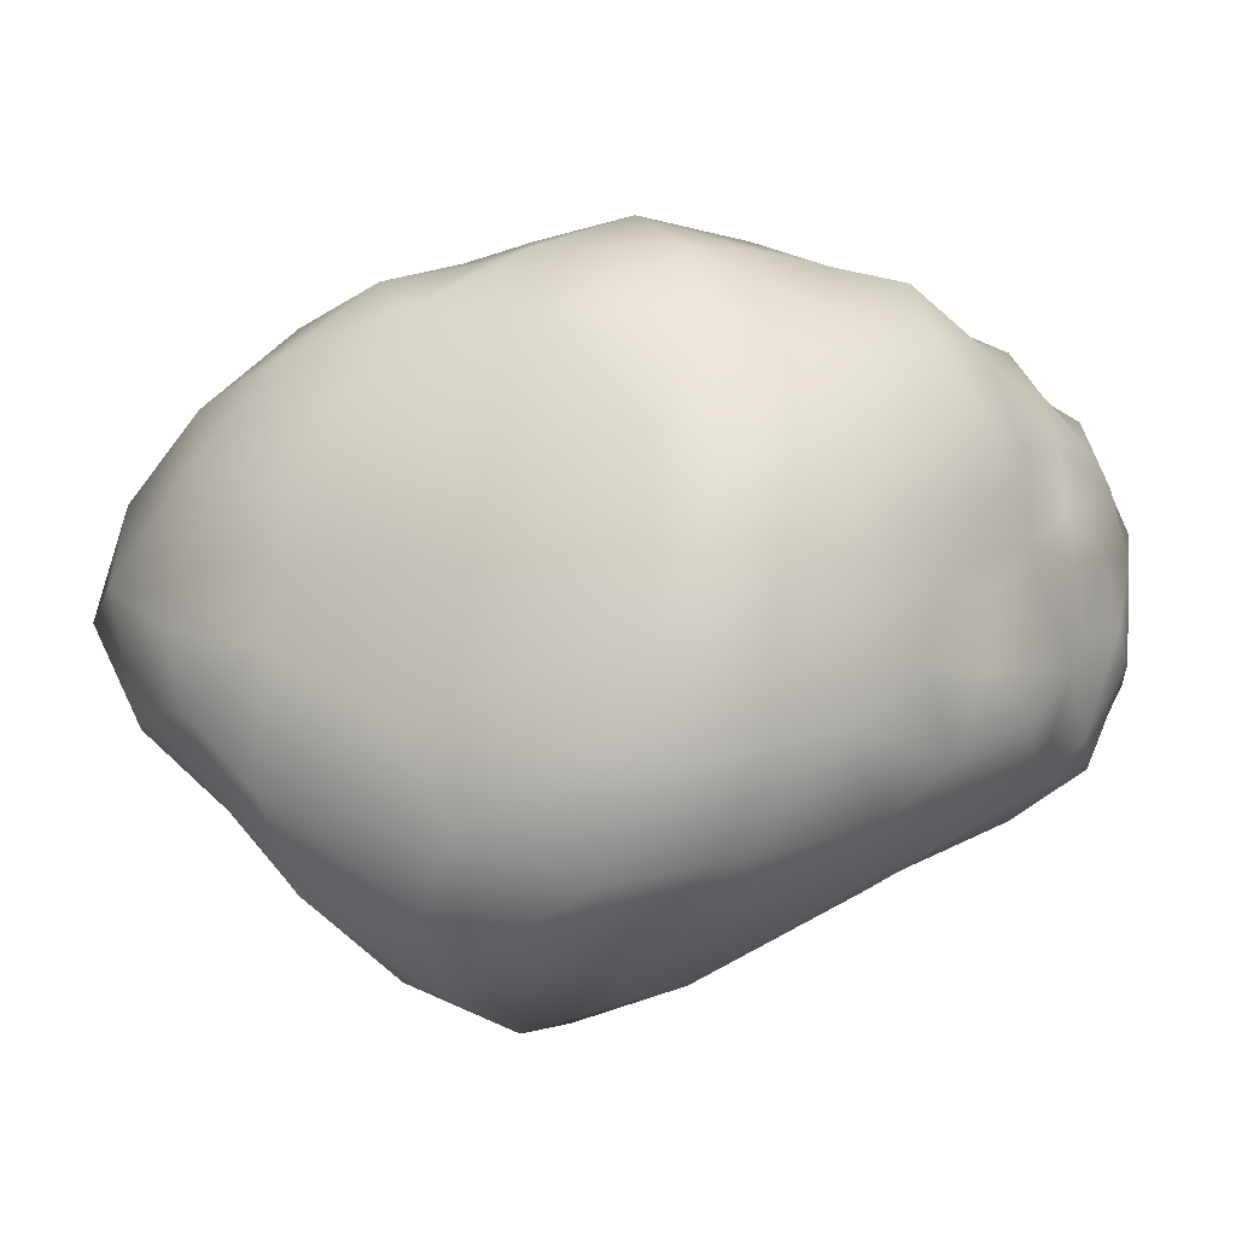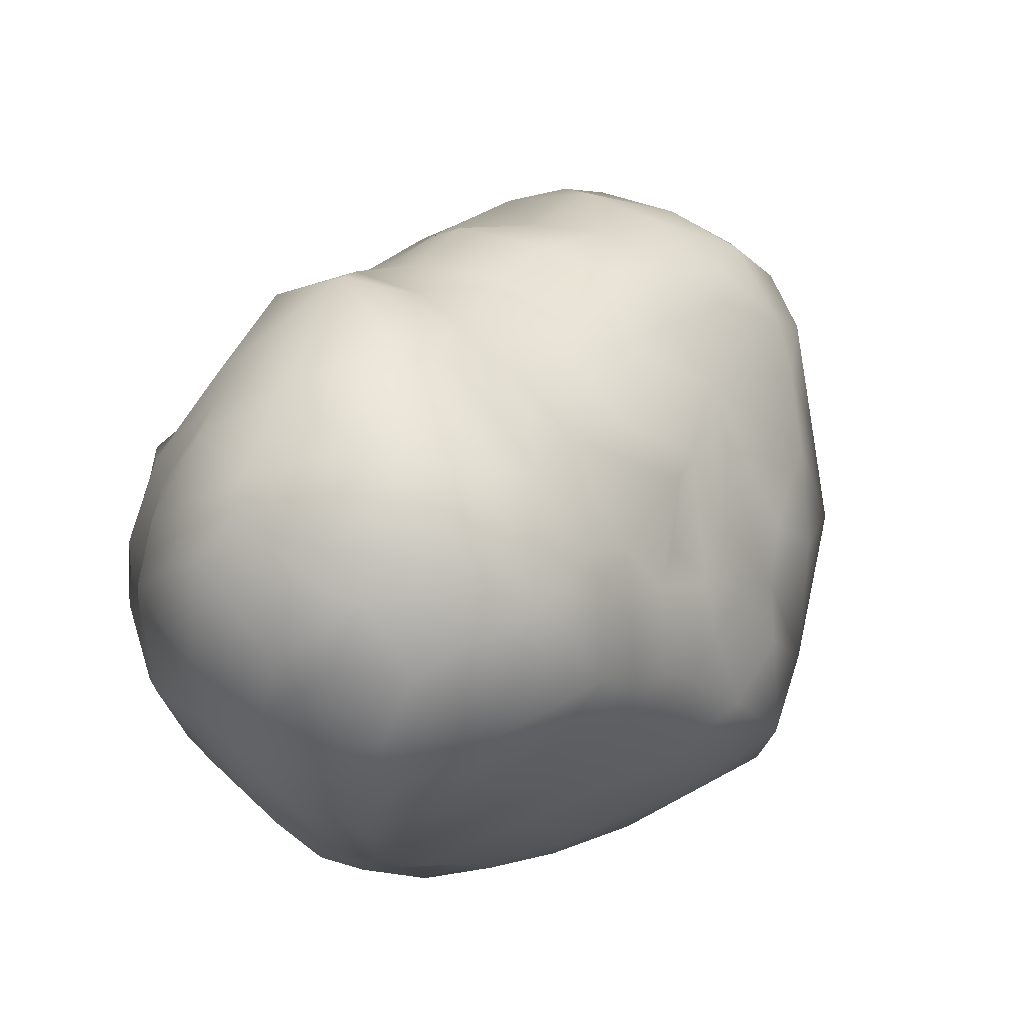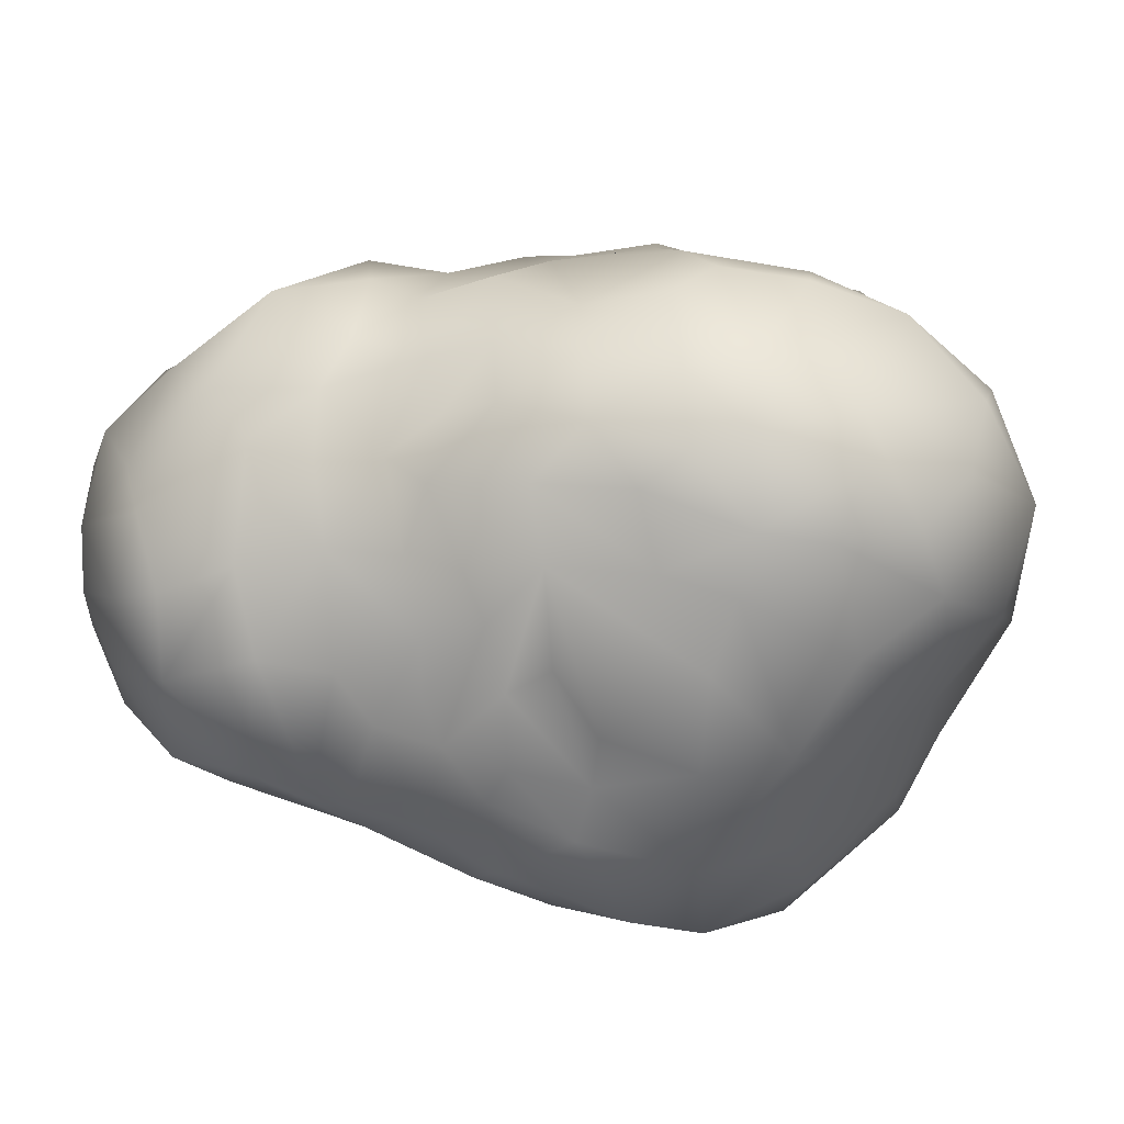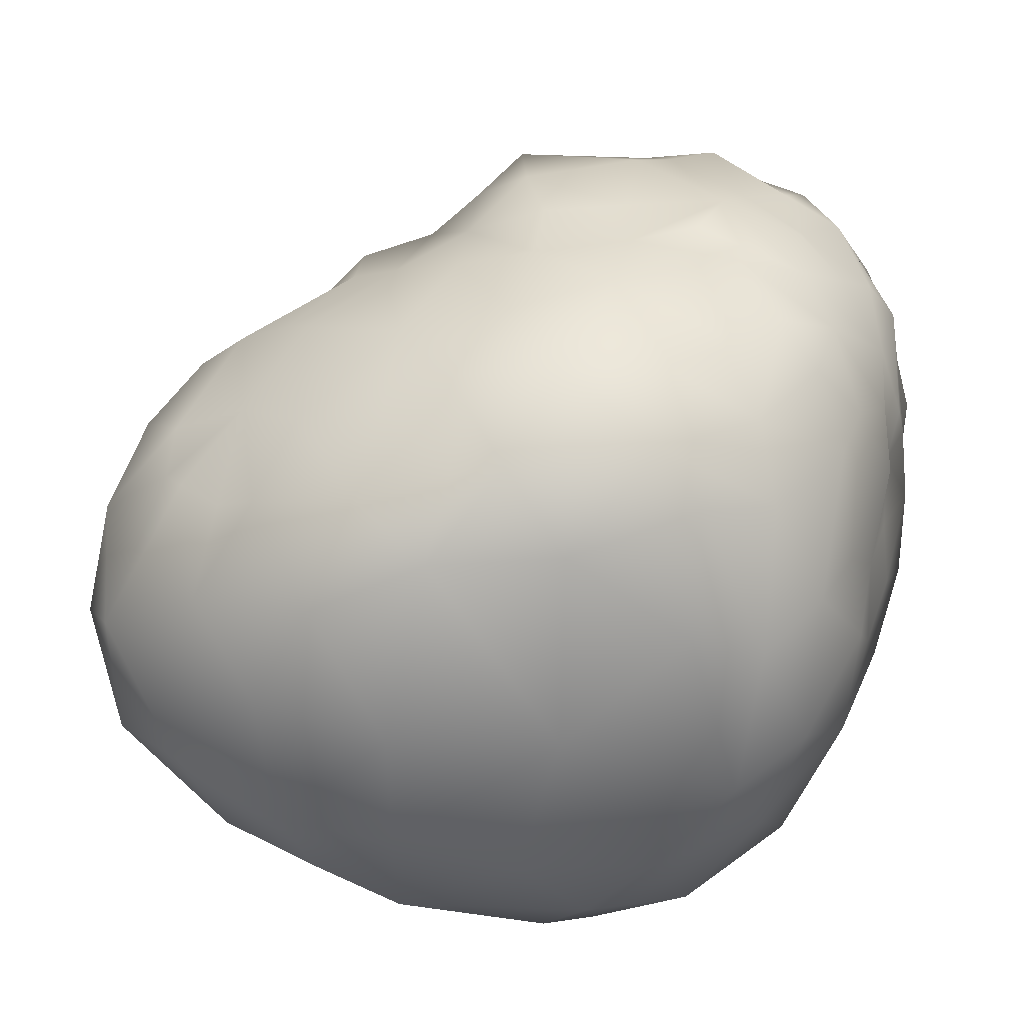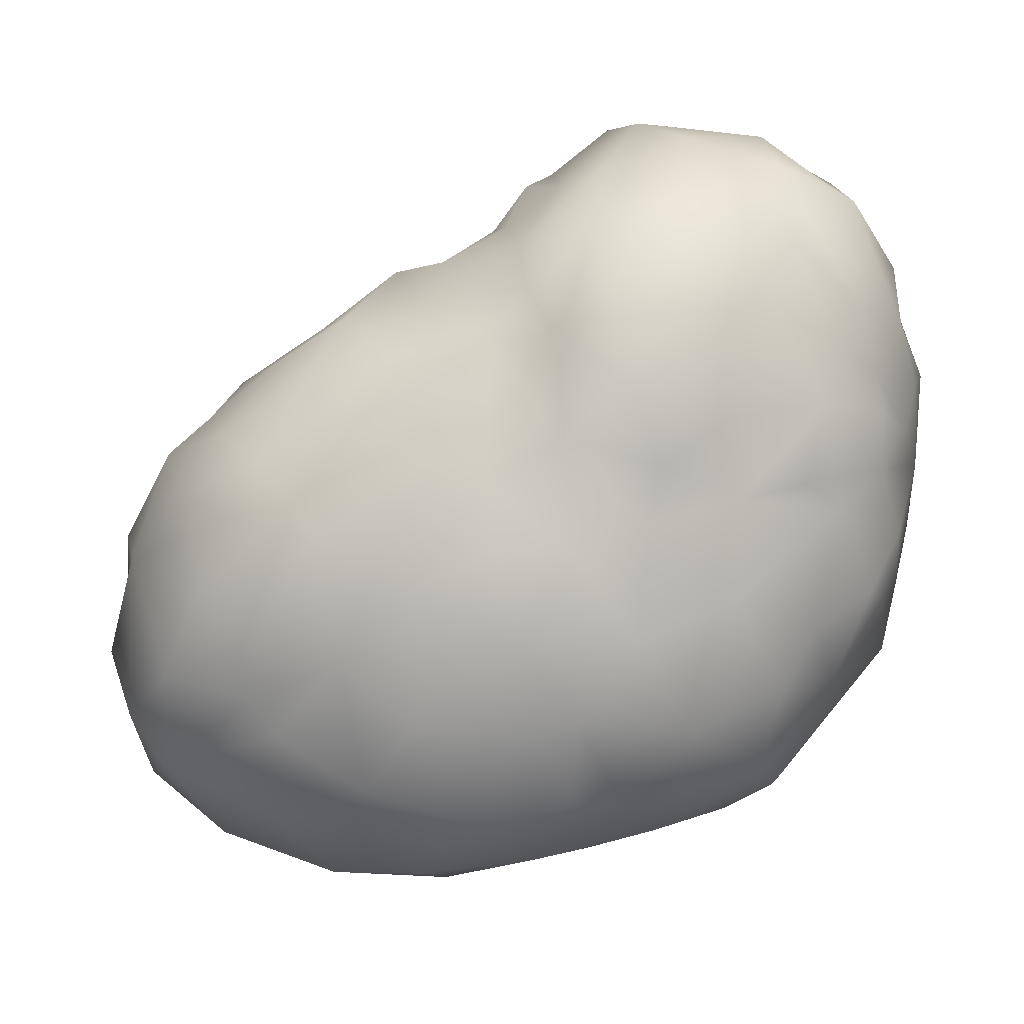
<metadata>
{"format":"obj","ext":"obj","renderer":"f3d","projection":"perspective","resolution":1024,"background":"white","views":[{"elev":4.6,"azim":27.2,"up":"+Z"},{"elev":66.7,"azim":127.8,"up":"+Y"},{"elev":-24.9,"azim":-131.5,"up":"+Z"},{"elev":-36.9,"azim":4.0,"up":"+Y"},{"elev":21.6,"azim":-17.3,"up":"+Y"}]}
</metadata>
<code>
o rock_lp_rock.001
v -0.3409 0.2822 0.2352
v 0.3483 0.647 0.2463
v -0.03137 0.8301 -0.03403
v -0.02875 0.6707 -0.2672
v 0.05412 -0.02107 -0.1986
v 0.1946 0.8133 0.2191
v 0.06093 0.8648 -0.1377
v 0.2797 0.3279 0.2884
v -0.4961 0.2304 0.08367
v -0.316 0.6838 -0.04333
v -0.3925 0.6092 -0.08225
v -0.3967 0.6202 0.01139
v -0.4692 0.3034 -0.1864
v -0.4978 0.3665 -0.1366
v -0.4546 0.4795 0.1466
v -0.5292 0.2836 0.0367
v -0.448 0.5731 -0.06824
v -0.3802 0.2815 -0.2443
v -0.1943 0.7125 0.1764
v -0.27 0.5357 0.2497
v -0.04686 0.7733 0.214
v -0.1268 0.4504 0.3308
v -0.05942 0.5494 0.3293
v -0.06836 0.3562 0.3605
v 0.2106 0.2046 0.2892
v 0.3122 0.453 0.3147
v -0.09381 0.7507 -0.1449
v -0.08471 0.7187 -0.2328
v 0.3495 0.6569 -0.2576
v 0.174 0.7544 -0.3199
v -0.02966 0.6416 -0.3187
v 0.06169 0.5892 -0.3718
v -0.1717 0.6047 -0.2628
v -0.008094 0.5597 -0.357
v -0.3029 0.4973 -0.281
v -0.1248 0.5061 -0.3591
v -0.0742 0.4848 -0.4031
v -0.1268 0.3465 -0.4205
v -0.01885 0.2355 -0.4442
v -0.1079 0.7918 -0.04232
v 0.2716 0.4568 -0.3056
v -0.2991 0.3674 -0.3389
v -0.1553 0.7706 -0.08729
v 0.02278 0.8827 -0.002986
v 0.1655 0.8953 0.1415
v 0.4015 0.7284 0.1716
v 0.3724 0.8505 -0.1016
v 0.4001 0.8505 -0.04541
v 0.3103 0.9027 -0.09534
v 0.2522 0.8501 0.1907
v 0.008749 0.8675 -0.07813
v 0.4697 0.6919 0.026
v -0.01887 -0.01587 -0.09732
v -0.2935 0.01587 -0.02449
v -0.3045 0.08055 0.132
v -0.4936 0.1636 -0.03823
v 0.3219 0.09346 -0.007689
v 0.3755 0.3291 0.2229
v 0.4354 0.3762 0.01538
v 0.4765 0.4859 -0.07056
v 0.4336 0.5052 -0.1992
v 0.47 0.5095 0.02989
v 0.237 0.02653 -0.01151
v 0.3756 0.4939 0.2501
v -0.5056 0.4609 -0.02798
v -0.4142 0.3605 0.1929
v 0.2602 0.6515 -0.2953
v -0.1804 0.5454 -0.3275
v -0.2463 0.7035 -0.09808
v 0.1811 0.9372 0.008381
v -0.2401 0.05414 -0.213
v -0.1932 0.0851 -0.2849
v -0.3709 0.1864 0.1868
v -0.4178 0.143 -0.1454
v 0.4723 0.5415 -0.1504
v 0.058 0.1557 0.2784
v -0.2722 0.233 -0.3017
v 0.3515 0.4172 0.2648
v 0.3458 0.5802 0.2527
v 0.3526 0.6866 0.208
v 0.4348 0.6437 0.1516
v 0.4661 0.6366 0.1032
v 0.4757 0.6724 -0.08256
v -0.4146 0.5344 -0.1626
v -0.3098 0.685 0.04299
v 0.04152 0.6397 0.3184
v -0.002838 0.2294 0.3477
v 0.2367 0.4213 0.3322
v -0.145 0.7671 0.07434
v 0.2681 0.5558 0.3062
v -0.1166 0.6247 -0.2783
v 0.1016 0.6647 -0.3488
v 0.1036 0.4836 -0.3998
v -0.02401 0.3561 -0.4572
v 0.1108 0.3581 -0.4048
v 0.2427 0.3058 -0.3257
v 0.235 0.1867 -0.3055
v -0.2309 0.6691 -0.179
v 0.2935 0.9223 -0.02263
v 0.1407 0.911 -0.1576
v 0.4461 0.7475 -0.1145
v -0.1676 -0.01546 -0.1775
v -0.001034 0.008914 -0.2861
v -0.3715 0.06825 -0.1139
v -0.415 0.0879 0.006533
v -0.09669 0.1368 -0.3809
v -0.009109 0.0893 -0.3836
v 0.04111 0.03456 0.09043
v 0.1923 0.111 0.1747
v 0.2937 0.2465 0.2367
v 0.3852 0.2736 0.08791
v 0.3938 0.2117 0.02297
v 0.3732 0.2348 -0.2027
v 0.4246 0.2976 -0.1462
v 0.4394 0.3872 0.1102
v 0.4415 0.5383 0.152
v 0.4626 0.5023 0.07773
v 0.2672 0.05164 -0.1279
v -0.5329 0.3219 -0.06785
v -0.4596 0.4591 -0.1689
v -0.4993 0.46 -0.0986
v -0.3906 0.5585 0.1621
v -0.4983 0.3705 0.1269
v -0.4489 0.5571 0.03253
v -0.2371 0.7433 -0.01065
v -0.3439 0.6374 -0.1192
v -0.3754 0.6156 0.1153
v -0.4094 0.2323 -0.2044
v -0.3942 0.3608 -0.2528
v -0.3686 0.5183 -0.2174
v -0.3883 0.322 0.2242
v -0.406 0.4251 0.2013
v -0.1973 0.6322 0.2268
v -0.1094 0.7512 0.1695
v -0.1444 0.6193 0.2479
v -0.1461 0.5498 0.2907
v -0.2418 0.5062 0.2811
v -0.2448 0.348 0.3016
v -0.05511 0.6658 0.2617
v -0.1397 0.333 0.3383
v 0.02871 0.5714 0.3213
v 0.003984 0.448 0.3625
v -0.06444 0.2352 0.3331
v 0.1393 0.6761 0.2834
v 0.1428 0.5887 0.314
v 0.1215 0.4846 0.3616
v 0.06003 0.3364 0.3839
v 0.2225 0.6001 0.3205
v -0.1537 0.7523 0.00321
v -0.2251 0.7378 0.07009
v -0.2782 0.6603 0.1231
v -0.3335 0.5554 0.2092
v -0.3187 0.4144 0.2443
v -0.1677 0.2148 0.3167
v -0.09481 0.1465 0.2878
v 0.1658 0.2518 0.3451
v 0.1903 0.3533 0.346
v 0.2569 0.6808 0.2781
v 0.1543 0.7814 0.2535
v 0.01836 0.7279 0.2873
v -0.05699 0.8046 0.1213
v 0.1369 0.6915 -0.3376
v -0.1375 0.6719 -0.217
v 0.02628 0.6927 -0.2905
v 0.1676 0.5961 -0.3463
v 0.02604 0.5102 -0.4184
v 0.2536 0.5307 -0.3095
v -0.07254 0.5833 -0.3437
v -0.2262 0.4386 -0.3548
v 0.09351 0.2744 -0.4045
v -0.01914 0.8021 -0.1235
v 0.08021 0.8169 -0.2298
v 0.03162 0.7461 -0.2411
v -0.1554 0.2332 -0.373
v -0.3107 0.5787 -0.1888
v 0.05306 0.916 0.06176
v 0.148 0.9396 -0.06501
v 0.2697 0.9147 0.09478
v 0.3382 0.7596 0.1999
v 0.4475 0.7621 0.04884
v 0.3887 0.7891 -0.1795
v 0.3241 0.8449 -0.1726
v 0.4437 0.7675 -0.05042
v 0.2236 0.9144 -0.1359
v 0.3208 0.8965 0.07507
v 0.3693 0.863 0.09151
v -0.04119 0.8339 0.05301
v 0.2858 0.7286 0.2322
v 0.309 0.7678 -0.2654
v 0.191 0.8639 -0.2332
v 0.4193 0.696 -0.1988
v -0.3209 0.1598 -0.2264
v -0.1534 0.03553 -0.2818
v 0.05999 0.03435 -0.3202
v -0.2607 0.000679 -0.1063
v -0.162 -0.009629 -0.03618
v -0.1544 0.03433 0.1084
v 0.136 0.1469 -0.3548
v 0.1829 0.09807 -0.2992
v 0.1382 -0.007239 -0.121
v 0.1759 0.01767 -0.2447
v -0.2297 0.1247 0.2405
v -0.2934 0.2575 0.2712
v 0.2733 0.1126 0.1367
v 0.3445 0.1911 0.1283
v 0.4079 0.2498 -0.04729
v 0.3734 0.1648 -0.1057
v 0.4133 0.308 0.0327
v 0.4018 0.4049 0.1978
v 0.4402 0.3466 -0.06094
v 0.4628 0.4042 -0.1187
v 0.4369 0.4539 0.148
v 0.4431 0.4469 0.05615
v 0.4687 0.5471 -0.04663
v 0.2967 0.09658 -0.2205
v 0.3522 0.3555 -0.2528
v 0.4008 0.427 -0.2271
v 0.4463 0.6299 -0.1918
v 0.4882 0.6052 -0.03781
v 0.4723 0.6022 0.03627
v 0.3991 0.6081 0.2025
v 0.006165 0.8718 0.1831
v 0.314 0.2501 -0.2634
f 10 85 125
f 84 17 11
f 12 127 85
f 17 12 11
f 14 119 65
f 129 120 130
f 120 121 84
f 14 65 121
f 15 124 123
f 121 65 17
f 65 119 16
f 125 150 149
f 43 149 40
f 125 149 43
f 69 125 43
f 126 10 69
f 85 150 125
f 127 122 152
f 13 119 14
f 56 16 119
f 130 84 175
f 132 122 15
f 132 66 153
f 66 123 9
f 16 56 9
f 133 135 19
f 138 137 153
f 153 137 20
f 134 139 21
f 134 135 139
f 137 136 135
f 140 24 22
f 137 138 22
f 139 141 86
f 23 141 139
f 23 142 141
f 22 24 142
f 160 144 159
f 160 86 144
f 86 145 144
f 86 141 145
f 141 146 145
f 24 147 142
f 87 147 24
f 144 145 158
f 145 90 148
f 146 90 145
f 142 147 146
f 148 79 158
f 157 8 88
f 147 156 157
f 149 89 40
f 151 19 150
f 151 152 133
f 153 20 152
f 132 153 152
f 203 138 153
f 1 153 131
f 1 203 153
f 154 155 143
f 154 143 140
f 143 155 87
f 87 76 156
f 156 76 25
f 88 8 26
f 158 6 159
f 21 222 161
f 222 21 160
f 187 89 161
f 89 134 161
f 27 28 163
f 172 162 173
f 67 165 30
f 4 31 163
f 164 32 31
f 164 31 4
f 92 165 32
f 67 167 165
f 91 168 36
f 34 168 31
f 32 34 31
f 34 37 168
f 165 93 32
f 166 37 34
f 167 93 165
f 68 169 35
f 33 68 98
f 68 35 98
f 36 169 68
f 37 36 168
f 166 93 94
f 166 94 37
f 41 96 95
f 38 169 36
f 37 38 36
f 95 96 170
f 42 38 77
f 94 170 39
f 170 198 39
f 40 27 43
f 7 172 171
f 171 173 28
f 172 30 162
f 190 30 172
f 29 67 189
f 191 29 189
f 61 167 29
f 61 217 41
f 41 216 96
f 96 223 97
f 39 198 107
f 39 107 106
f 39 174 38
f 42 18 129
f 42 129 130
f 35 42 130
f 43 98 69
f 43 163 98
f 177 100 7
f 180 48 186
f 181 47 101
f 47 49 48
f 177 184 100
f 178 99 70
f 185 49 99
f 89 187 40
f 159 45 222
f 222 45 176
f 44 51 3
f 81 46 80
f 180 46 52
f 52 183 180
f 80 188 2
f 189 182 181
f 101 183 83
f 183 52 83
f 193 102 71
f 103 102 193
f 201 5 194
f 194 5 103
f 71 102 195
f 102 53 196
f 5 200 53
f 104 56 74
f 195 54 104
f 196 54 195
f 102 196 195
f 105 55 9
f 54 55 105
f 196 197 54
f 55 73 9
f 197 202 55
f 108 155 197
f 109 76 108
f 77 192 128
f 174 72 77
f 106 107 193
f 194 103 107
f 215 118 201
f 25 76 109
f 202 154 203
f 74 56 13
f 128 192 74
f 204 110 25
f 205 110 204
f 57 112 205
f 57 205 204
f 97 113 215
f 205 58 110
f 110 58 8
f 205 111 58
f 205 112 111
f 112 208 111
f 207 206 112
f 112 206 208
f 114 206 207
f 210 59 208
f 206 114 210
f 209 64 78
f 111 115 209
f 115 212 209
f 208 115 111
f 210 60 59
f 114 217 211
f 217 61 211
f 210 211 60
f 114 216 217
f 212 64 209
f 117 116 213
f 59 60 213
f 211 61 60
f 60 61 75
f 60 75 214
f 117 82 116
f 117 220 82
f 82 81 116
f 117 62 220
f 214 220 62
f 219 220 214
f 75 218 83
f 63 204 109
f 63 57 204
f 199 97 215
f 216 41 217
f 61 29 218
f 218 29 191
f 83 218 191
f 83 191 101
f 83 52 219
f 52 82 220
f 52 46 82
f 79 116 221
f 78 64 26
f 110 8 156
f 204 25 109
f 110 156 25
f 69 10 125
f 126 11 10
f 175 84 126
f 126 84 11
f 10 12 85
f 10 11 12
f 129 13 120
f 13 14 120
f 120 14 121
f 123 132 15
f 15 122 124
f 130 120 84
f 84 121 17
f 16 123 65
f 123 124 65
f 12 124 127
f 127 124 122
f 12 17 124
f 17 65 124
f 149 150 89
f 175 126 69
f 85 151 150
f 85 127 151
f 129 18 13
f 128 13 18
f 74 13 128
f 13 56 119
f 66 132 123
f 132 152 122
f 131 66 9
f 9 123 16
f 19 135 134
f 133 20 135
f 20 137 135
f 21 139 160
f 139 135 23
f 23 135 136
f 136 137 22
f 138 140 22
f 160 139 86
f 22 142 23
f 136 22 23
f 141 142 146
f 24 140 143
f 24 143 87
f 158 145 148
f 146 147 157
f 147 87 156
f 148 90 79
f 90 88 26
f 146 88 90
f 146 157 88
f 150 19 89
f 19 151 133
f 151 127 152
f 152 20 133
f 66 131 153
f 138 154 140
f 203 154 138
f 154 202 155
f 87 155 76
f 8 157 156
f 26 8 78
f 90 26 64
f 79 90 64
f 158 79 2
f 188 158 2
f 6 158 188
f 159 144 158
f 222 160 159
f 161 134 21
f 89 19 134
f 28 164 4
f 28 173 164
f 173 162 164
f 162 92 164
f 98 163 91
f 28 4 163
f 31 168 91
f 163 31 91
f 30 165 162
f 162 165 92
f 164 92 32
f 98 91 33
f 33 91 36
f 32 93 166
f 32 166 34
f 93 167 41
f 68 33 36
f 93 41 95
f 37 94 38
f 93 95 94
f 94 95 170
f 169 38 42
f 38 174 77
f 38 94 39
f 170 96 97
f 170 97 198
f 40 171 27
f 27 171 28
f 171 172 173
f 190 189 30
f 189 67 30
f 67 29 167
f 167 61 41
f 198 97 199
f 107 198 194
f 39 106 174
f 174 106 72
f 42 77 18
f 130 175 35
f 35 169 42
f 175 98 35
f 69 98 175
f 163 43 27
f 176 177 44
f 176 45 70
f 176 70 177
f 44 177 7
f 45 178 70
f 46 186 179
f 46 180 186
f 179 186 178
f 186 185 178
f 181 182 47
f 191 181 101
f 182 190 184
f 182 184 49
f 183 47 48
f 101 47 183
f 182 49 47
f 49 184 99
f 50 179 178
f 50 178 45
f 183 48 180
f 100 184 190
f 70 99 177
f 177 99 184
f 178 185 99
f 185 186 49
f 186 48 49
f 187 3 40
f 187 176 44
f 187 44 3
f 161 222 187
f 222 176 187
f 159 6 45
f 3 51 171
f 3 171 40
f 51 7 171
f 44 7 51
f 7 100 190
f 7 190 172
f 81 82 46
f 46 179 80
f 80 179 188
f 188 179 50
f 188 50 6
f 6 50 45
f 189 181 191
f 189 190 182
f 72 71 192
f 72 193 71
f 201 200 5
f 192 71 104
f 71 195 104
f 192 104 74
f 103 5 102
f 5 53 102
f 104 54 105
f 104 105 56
f 53 108 196
f 200 63 53
f 53 63 108
f 196 108 197
f 54 197 55
f 202 203 73
f 73 203 1
f 73 55 202
f 197 155 202
f 108 76 155
f 128 18 77
f 77 72 192
f 107 103 193
f 106 193 72
f 198 199 194
f 194 199 201
f 199 215 201
f 200 201 118
f 200 118 63
f 108 63 109
f 73 1 131
f 9 73 131
f 56 105 9
f 57 207 112
f 118 215 207
f 215 113 207
f 113 114 207
f 58 111 209
f 208 206 210
f 113 216 114
f 223 216 113
f 58 209 78
f 115 213 212
f 208 213 115
f 59 213 208
f 210 114 211
f 212 116 64
f 212 213 116
f 117 213 62
f 62 60 214
f 213 60 62
f 214 75 219
f 75 83 219
f 75 61 218
f 63 118 57
f 57 118 207
f 97 223 113
f 223 96 216
f 220 219 52
f 116 81 221
f 221 81 80
f 221 80 2
f 79 221 2
f 64 116 79
f 58 78 8

</code>
